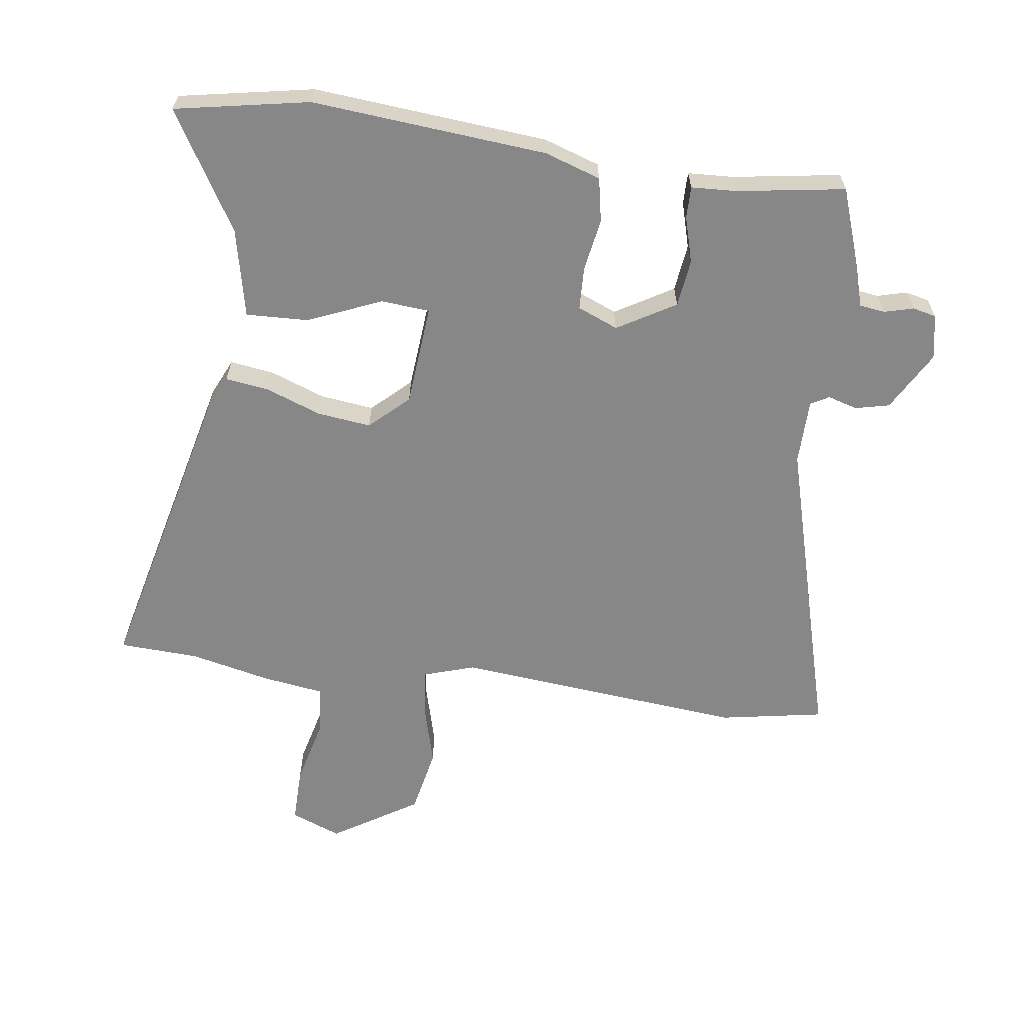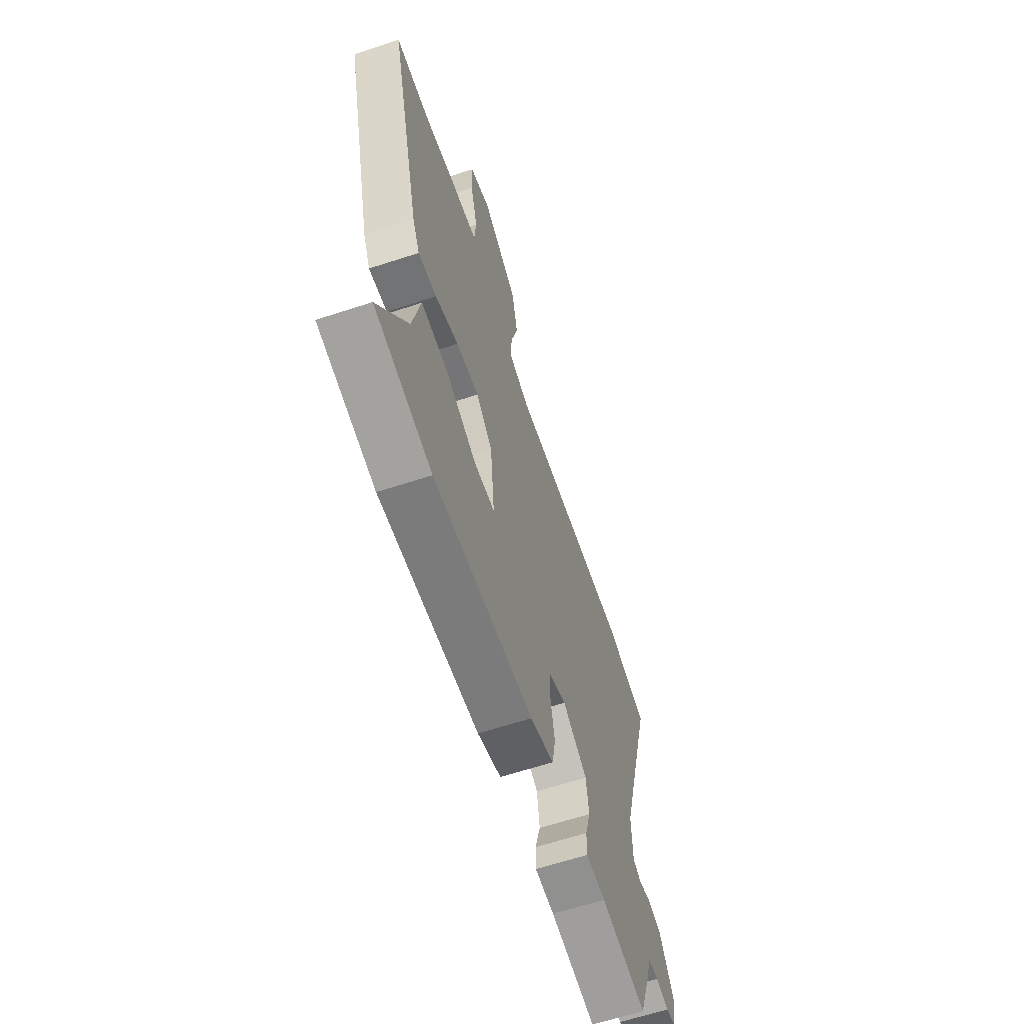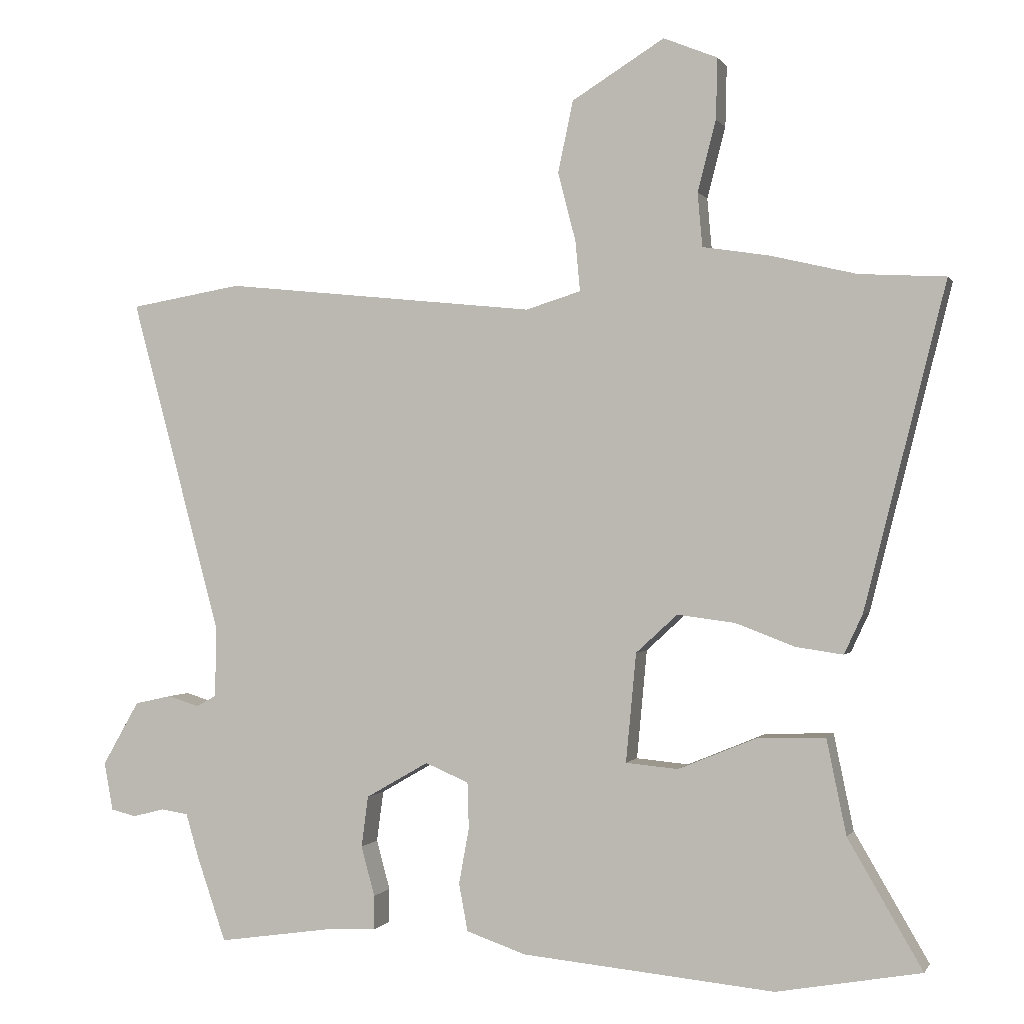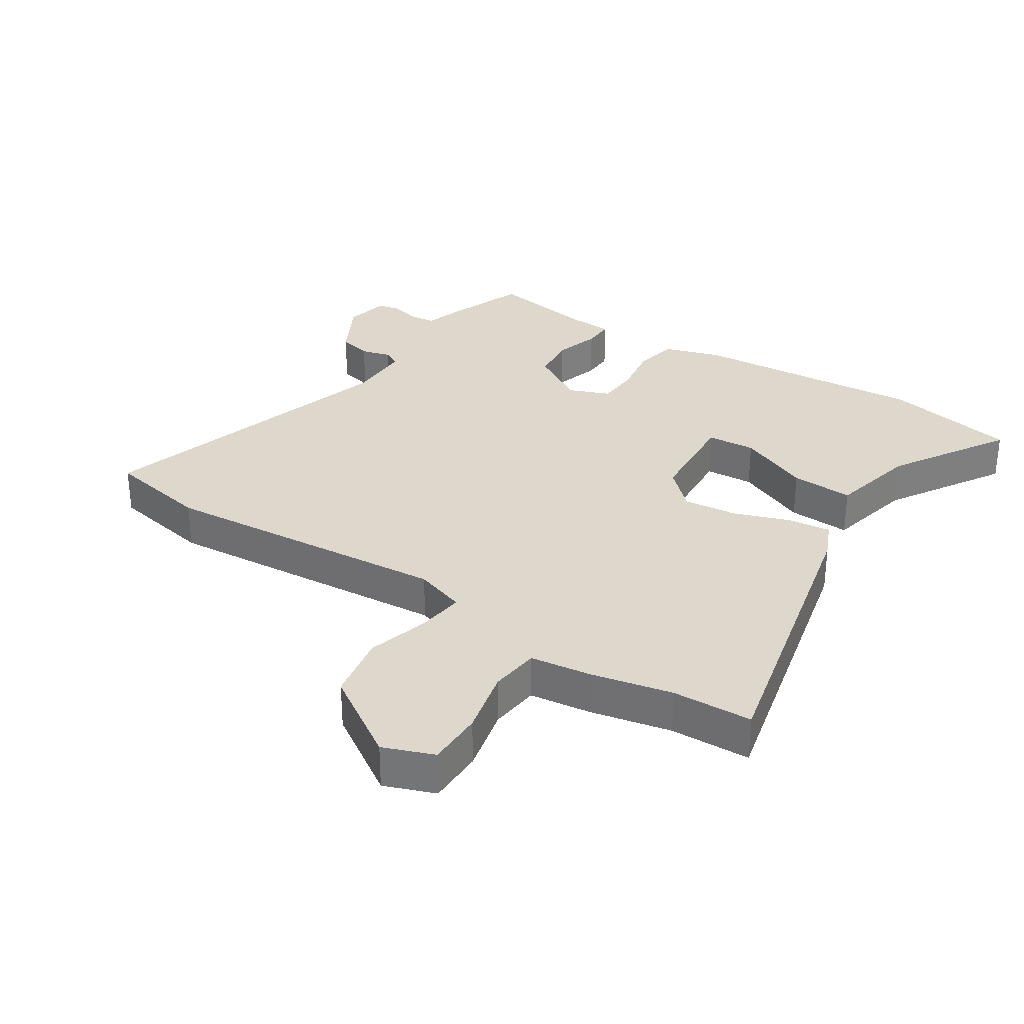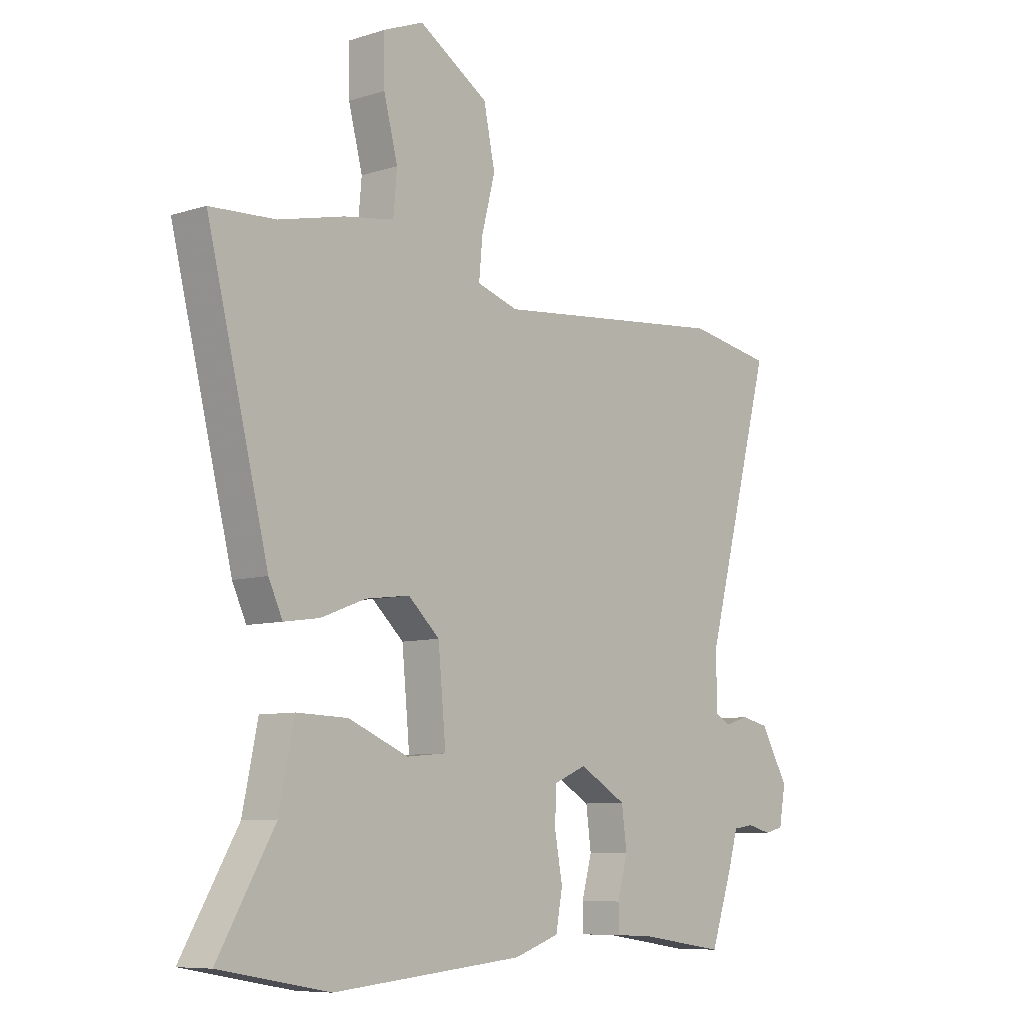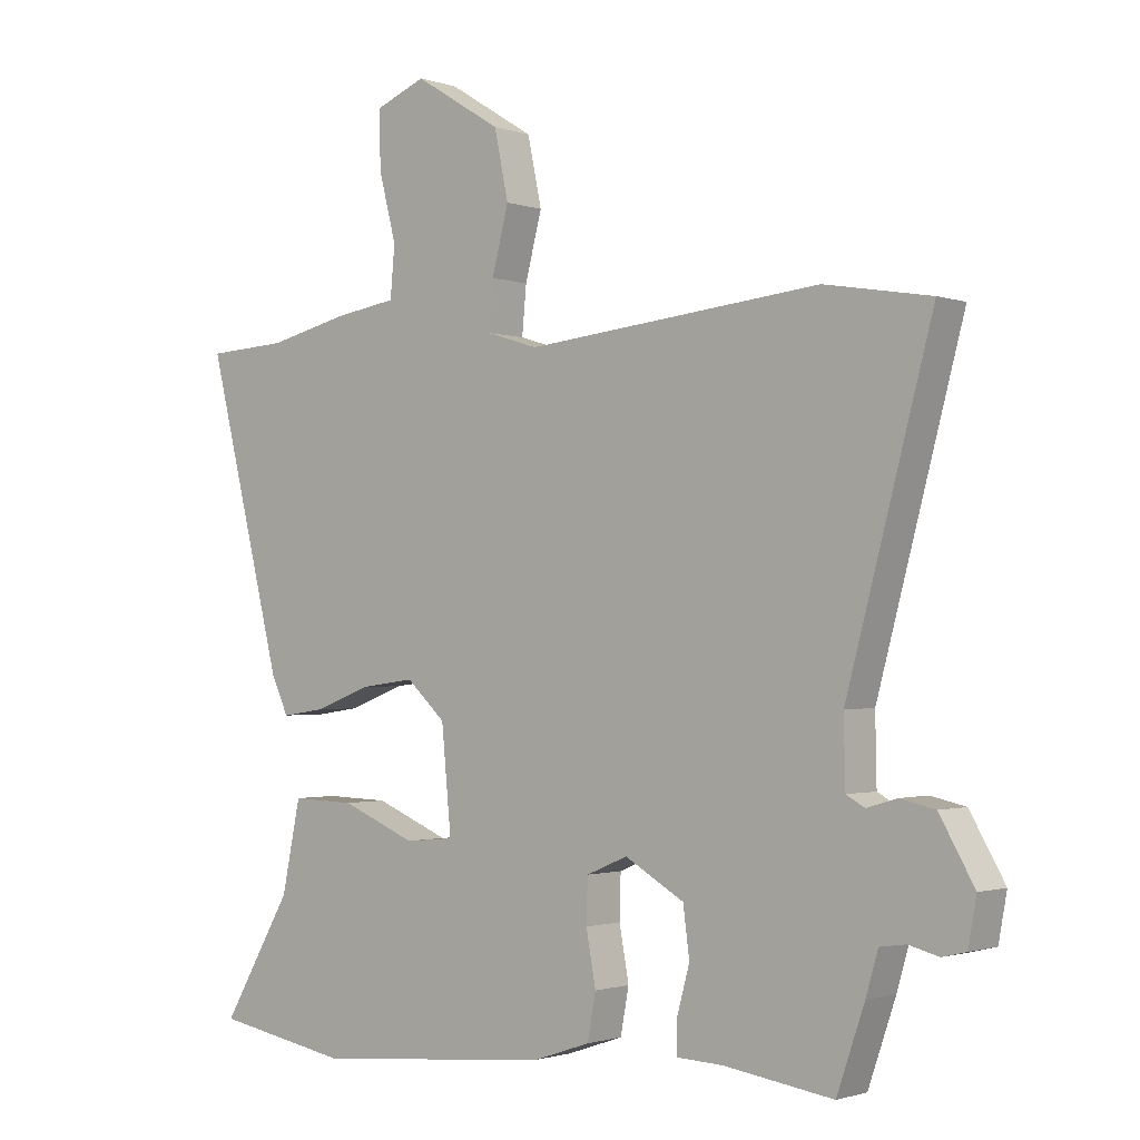
<metadata>
{"format":"obj","ext":"obj","renderer":"f3d","projection":"perspective","resolution":1024,"background":"white","views":[{"elev":-62.6,"azim":172.7,"up":"+Y"},{"elev":-63.4,"azim":108.3,"up":"+Z"},{"elev":-0.1,"azim":16.1,"up":"+Z"},{"elev":31.4,"azim":34.3,"up":"+Y"},{"elev":-8.1,"azim":131.0,"up":"+Z"},{"elev":-1.4,"azim":-140.7,"up":"+Z"}]}
</metadata>
<code>
v 0.494 0.07 0.5
v 0.62 0.07 0.493
v 0.501 0.07 0.019
v 0.474 0.07 -0.039
v 0.405 0.07 -0.029
v 0.318 0.07 0.004
v 0.233 0.07 0.015
v 0.172 0.07 -0.041
v 0.157 0.07 -0.201
v 0.234 0.07 -0.208
v 0.35 0.07 -0.16
v 0.449 0.07 -0.157
v 0.478 0.07 -0.297
v 0.587 0.07 -0.484
v 0.375 0.07 -0.522
v 0.004 0.07 -0.487
v -0.084 0.07 -0.457
v -0.097 0.07 -0.387
v -0.082 0.07 -0.305
v -0.084 0.07 -0.237
v -0.148 0.07 -0.21
v -0.24 0.07 -0.263
v -0.25 0.07 -0.338
v -0.23 0.07 -0.411
v -0.23 0.07 -0.461
v -0.302 0.07 -0.464
v -0.472 0.07 -0.489
v -0.515 0.07 -0.364
v -0.534 0.07 -0.299
v -0.574 0.07 -0.293
v -0.621 0.07 -0.305
v -0.658 0.07 -0.296
v -0.671 0.07 -0.225
v -0.617 0.07 -0.131
v -0.563 0.07 -0.119
v -0.516 0.07 -0.133
v -0.487 0.07 -0.117
v -0.485 0.07 -0.014
v -0.618 0.07 0.48
v -0.453 0.07 0.508
v 0.007 0.07 0.461
v 0.088 0.07 0.486
v 0.081 0.07 0.56
v 0.055 0.07 0.66
v 0.077 0.07 0.765
v 0.213 0.07 0.849
v 0.292 0.07 0.817
v 0.29 0.07 0.728
v 0.263 0.07 0.624
v 0.27 0.07 0.545
v 0.367 0.07 0.53
v 0.494 0 0.5
v 0.62 0 0.493
v 0.501 0 0.019
v 0.474 0 -0.039
v 0.405 0 -0.029
v 0.318 0 0.004
v 0.233 0 0.015
v 0.172 0 -0.041
v 0.157 0 -0.201
v 0.234 0 -0.208
v 0.35 0 -0.16
v 0.449 0 -0.157
v 0.478 0 -0.297
v 0.587 0 -0.484
v 0.375 0 -0.522
v 0.004 0 -0.487
v -0.084 0 -0.457
v -0.097 0 -0.387
v -0.082 0 -0.305
v -0.084 0 -0.237
v -0.148 0 -0.21
v -0.24 0 -0.263
v -0.25 0 -0.338
v -0.23 0 -0.411
v -0.23 0 -0.461
v -0.302 0 -0.464
v -0.472 0 -0.489
v -0.515 0 -0.364
v -0.534 0 -0.299
v -0.574 0 -0.293
v -0.621 0 -0.305
v -0.658 0 -0.296
v -0.671 0 -0.225
v -0.617 0 -0.131
v -0.563 0 -0.119
v -0.516 0 -0.133
v -0.487 0 -0.117
v -0.485 0 -0.014
v -0.618 0 0.48
v -0.453 0 0.508
v 0.007 0 0.461
v 0.088 0 0.486
v 0.081 0 0.56
v 0.055 0 0.66
v 0.077 0 0.765
v 0.213 0 0.849
v 0.292 0 0.817
v 0.29 0 0.728
v 0.263 0 0.624
v 0.27 0 0.545
v 0.367 0 0.53
f 50 51 1
f 47 48 49
f 46 47 49
f 45 46 49
f 44 45 49
f 43 44 49
f 42 43 49 50
f 38 39 40 41
f 37 38 41 42
f 34 35 36
f 33 34 36
f 32 33 36
f 31 32 36
f 30 31 36
f 29 30 36 37
f 28 29 37
f 27 28 37
f 26 27 37
f 25 26 37
f 24 25 37
f 23 24 37
f 22 23 37
f 42 50 1
f 37 42 1
f 22 37 1
f 21 22 1
f 17 18 19
f 16 17 19
f 15 16 19
f 14 15 19
f 13 14 19
f 10 11 12 13
f 13 19 20
f 10 13 20
f 9 10 20
f 4 5 6
f 3 4 6
f 2 3 6
f 1 2 6
f 1 6 7
f 21 1 7 8
f 8 9 20 21
f 52 102 101
f 100 99 98
f 100 98 97
f 100 97 96
f 100 96 95
f 100 95 94
f 101 100 94 93
f 92 91 90 89
f 93 92 89 88
f 87 86 85
f 87 85 84
f 87 84 83
f 87 83 82
f 87 82 81
f 88 87 81 80
f 88 80 79
f 88 79 78
f 88 78 77
f 88 77 76
f 88 76 75
f 88 75 74
f 88 74 73
f 52 101 93
f 52 93 88
f 52 88 73
f 52 73 72
f 70 69 68
f 70 68 67
f 70 67 66
f 70 66 65
f 70 65 64
f 64 63 62 61
f 71 70 64
f 71 64 61
f 71 61 60
f 57 56 55
f 57 55 54
f 57 54 53
f 57 53 52
f 58 57 52
f 59 58 52 72
f 72 71 60 59
f 1 52 53 2
f 2 53 54 3
f 3 54 55 4
f 4 55 56 5
f 5 56 57 6
f 6 57 58 7
f 7 58 59 8
f 8 59 60 9
f 9 60 61 10
f 10 61 62 11
f 11 62 63 12
f 12 63 64 13
f 13 64 65 14
f 14 65 66 15
f 15 66 67 16
f 16 67 68 17
f 17 68 69 18
f 18 69 70 19
f 19 70 71 20
f 20 71 72 21
f 21 72 73 22
f 22 73 74 23
f 23 74 75 24
f 24 75 76 25
f 25 76 77 26
f 26 77 78 27
f 27 78 79 28
f 28 79 80 29
f 29 80 81 30
f 30 81 82 31
f 31 82 83 32
f 32 83 84 33
f 33 84 85 34
f 34 85 86 35
f 35 86 87 36
f 36 87 88 37
f 37 88 89 38
f 38 89 90 39
f 39 90 91 40
f 40 91 92 41
f 41 92 93 42
f 42 93 94 43
f 43 94 95 44
f 44 95 96 45
f 45 96 97 46
f 46 97 98 47
f 47 98 99 48
f 48 99 100 49
f 49 100 101 50
f 50 101 102 51
f 51 102 52 1

</code>
